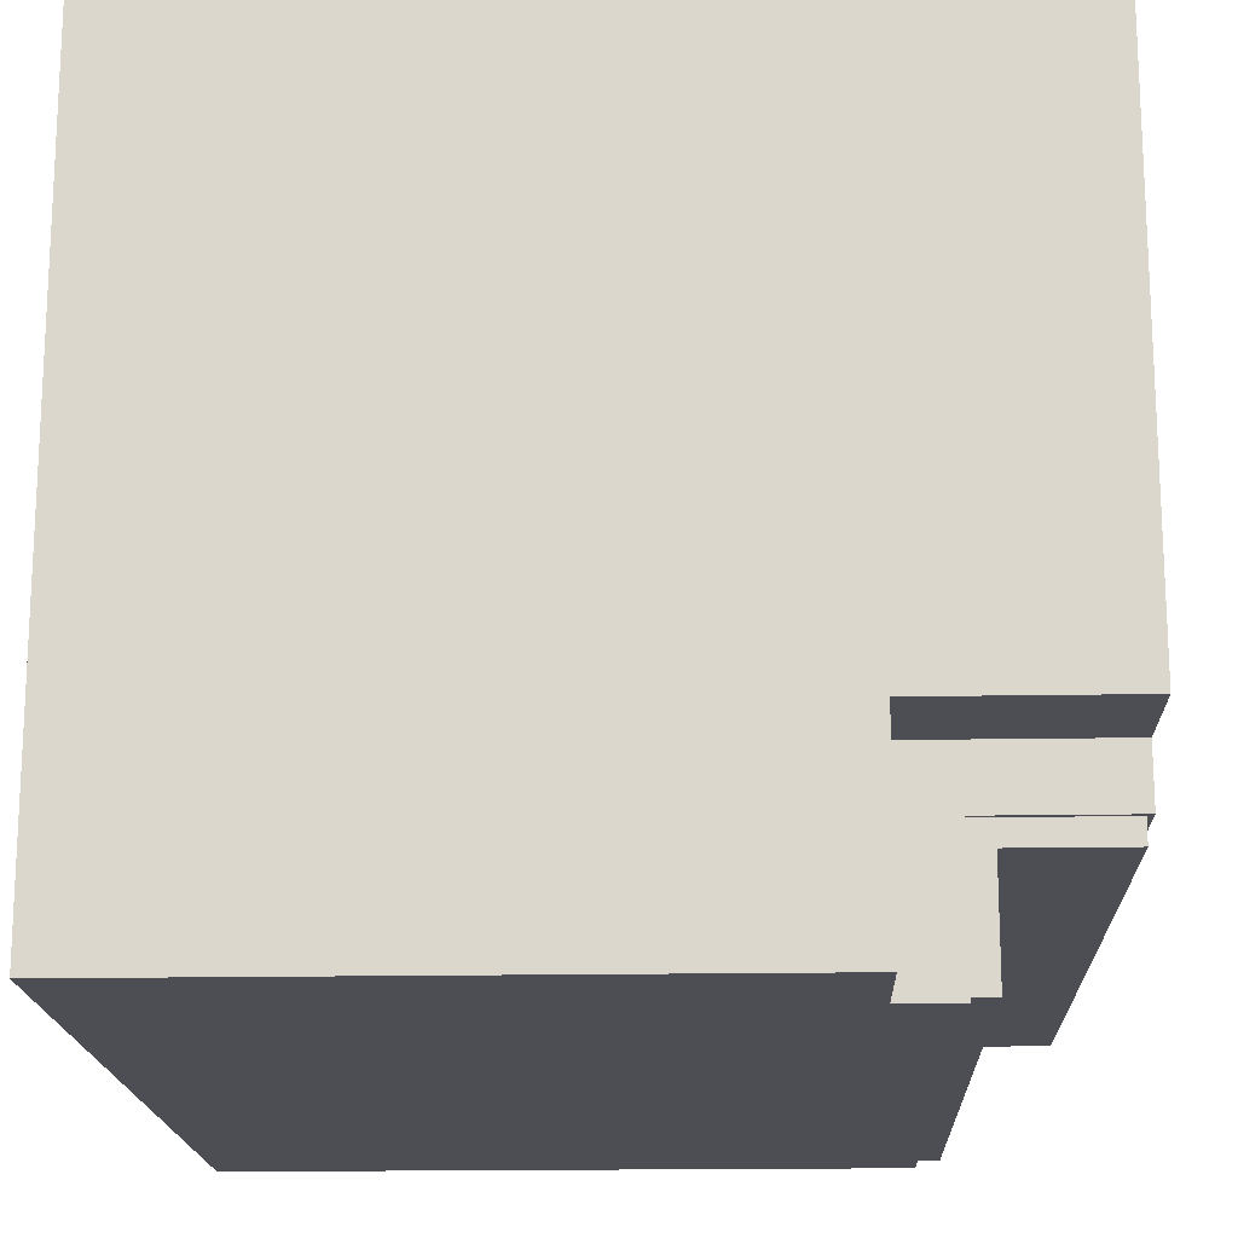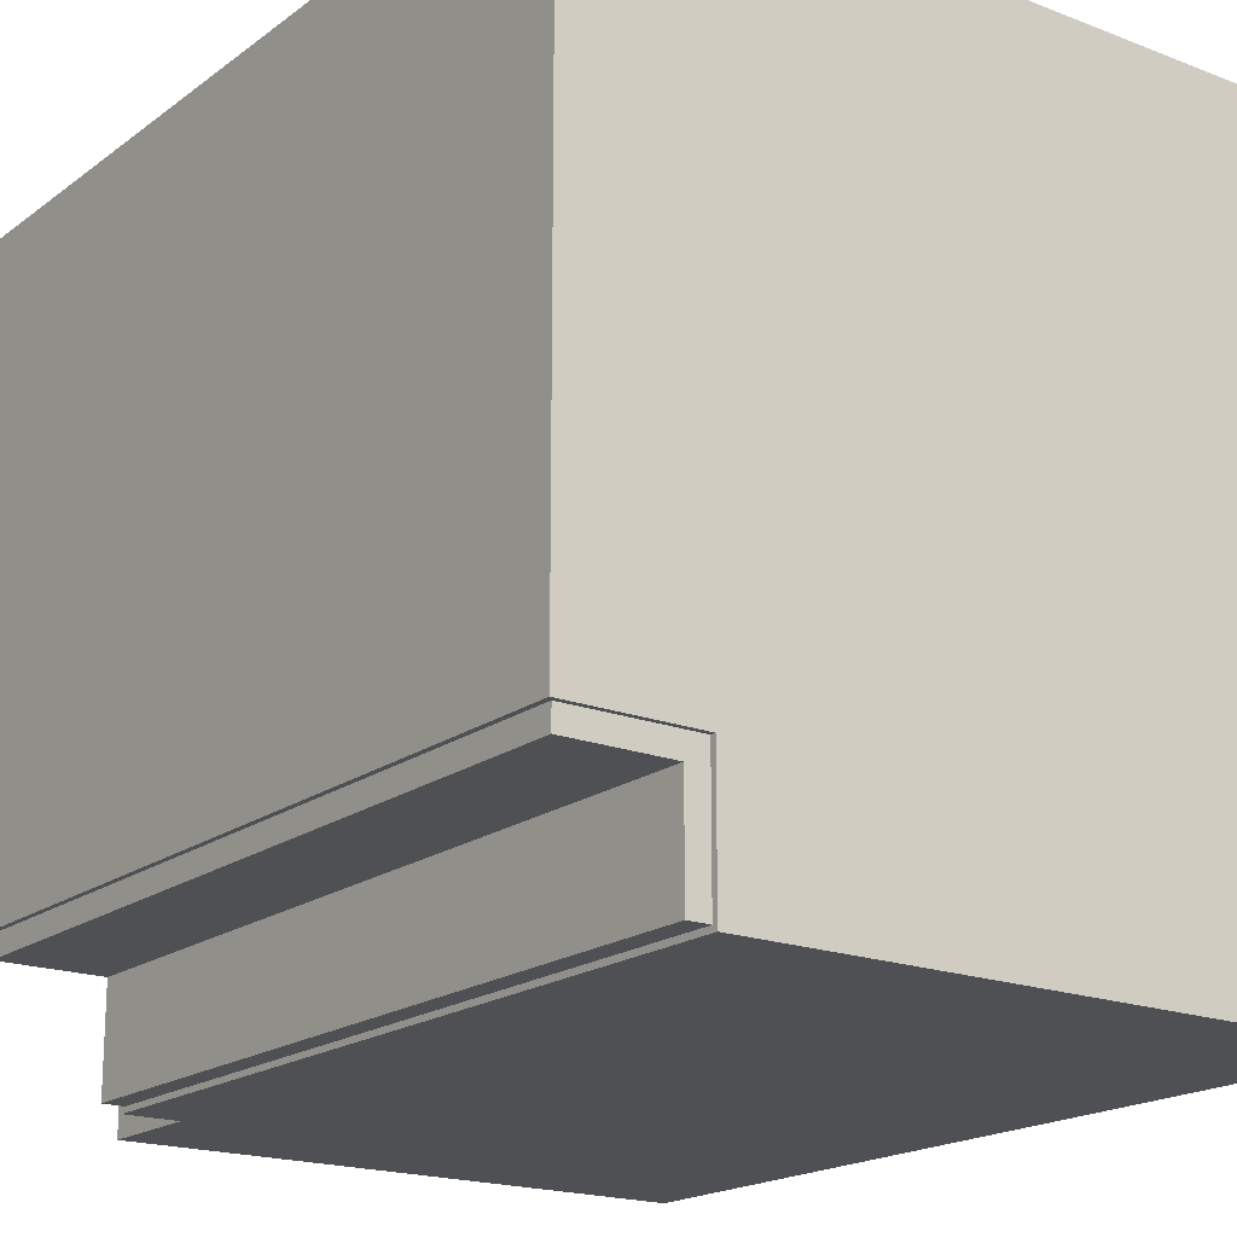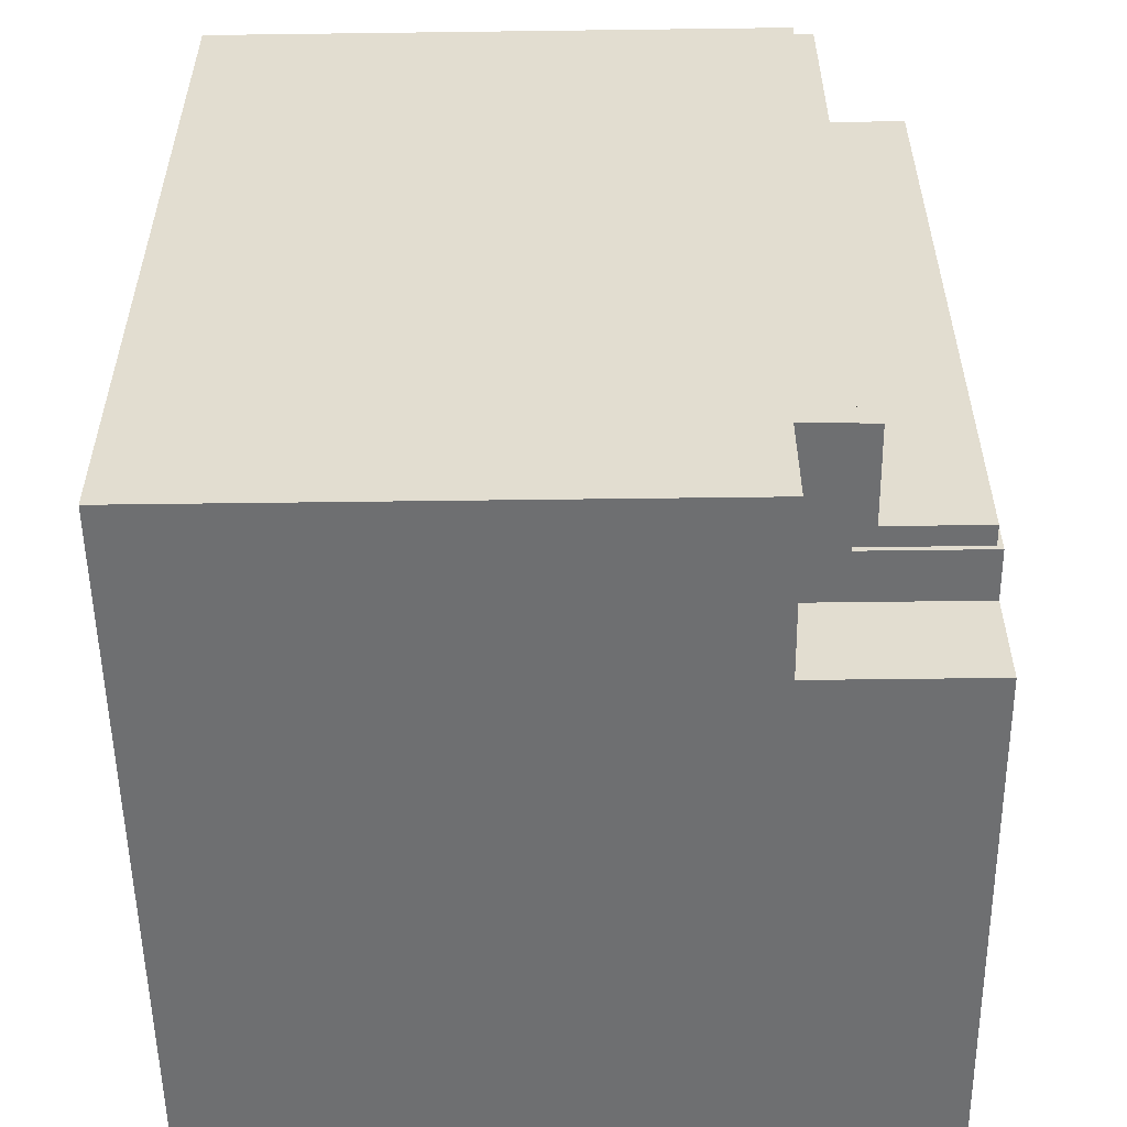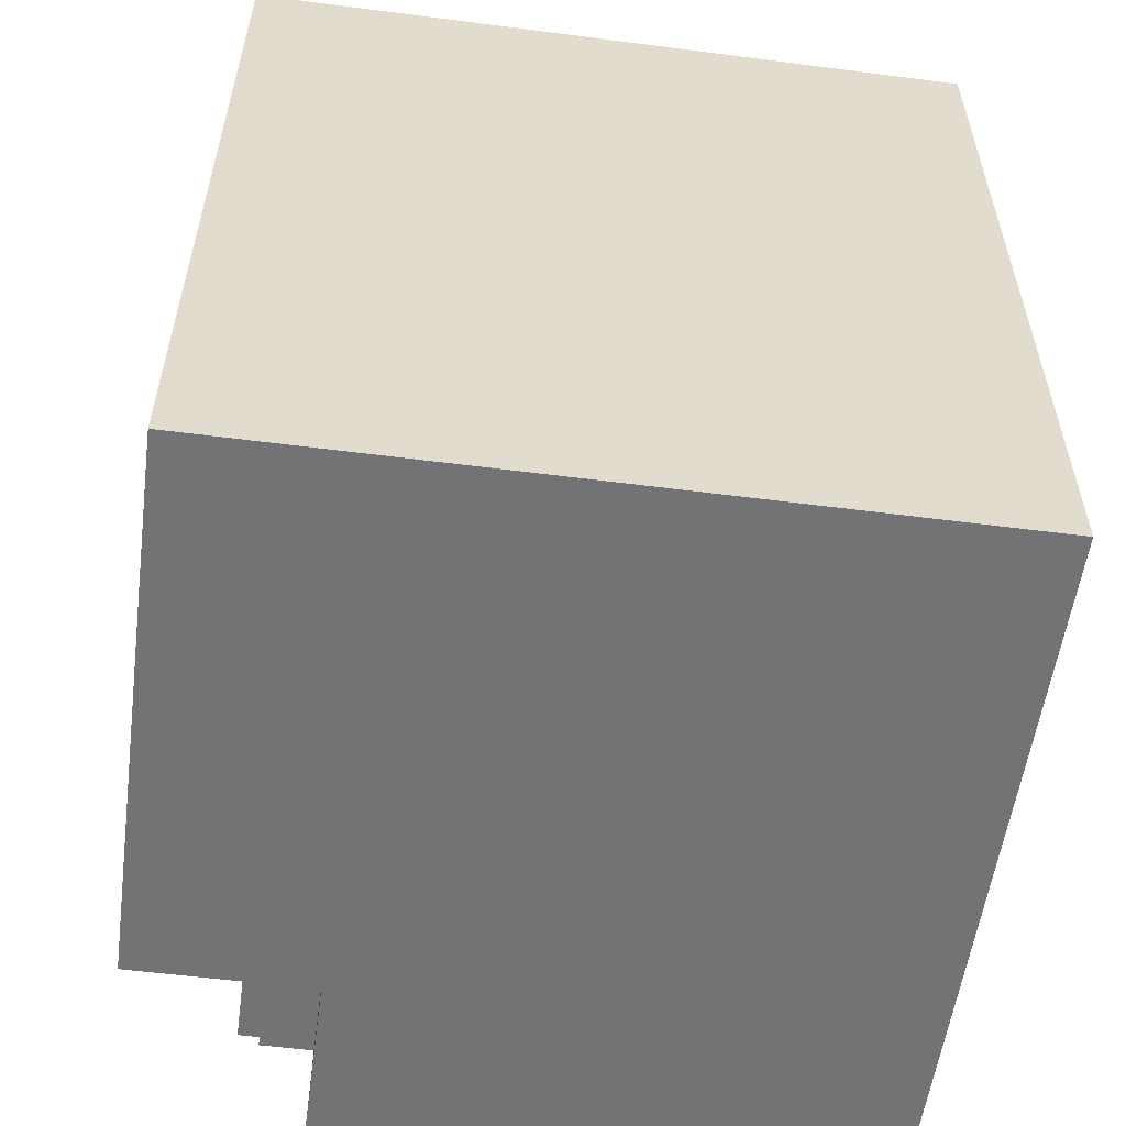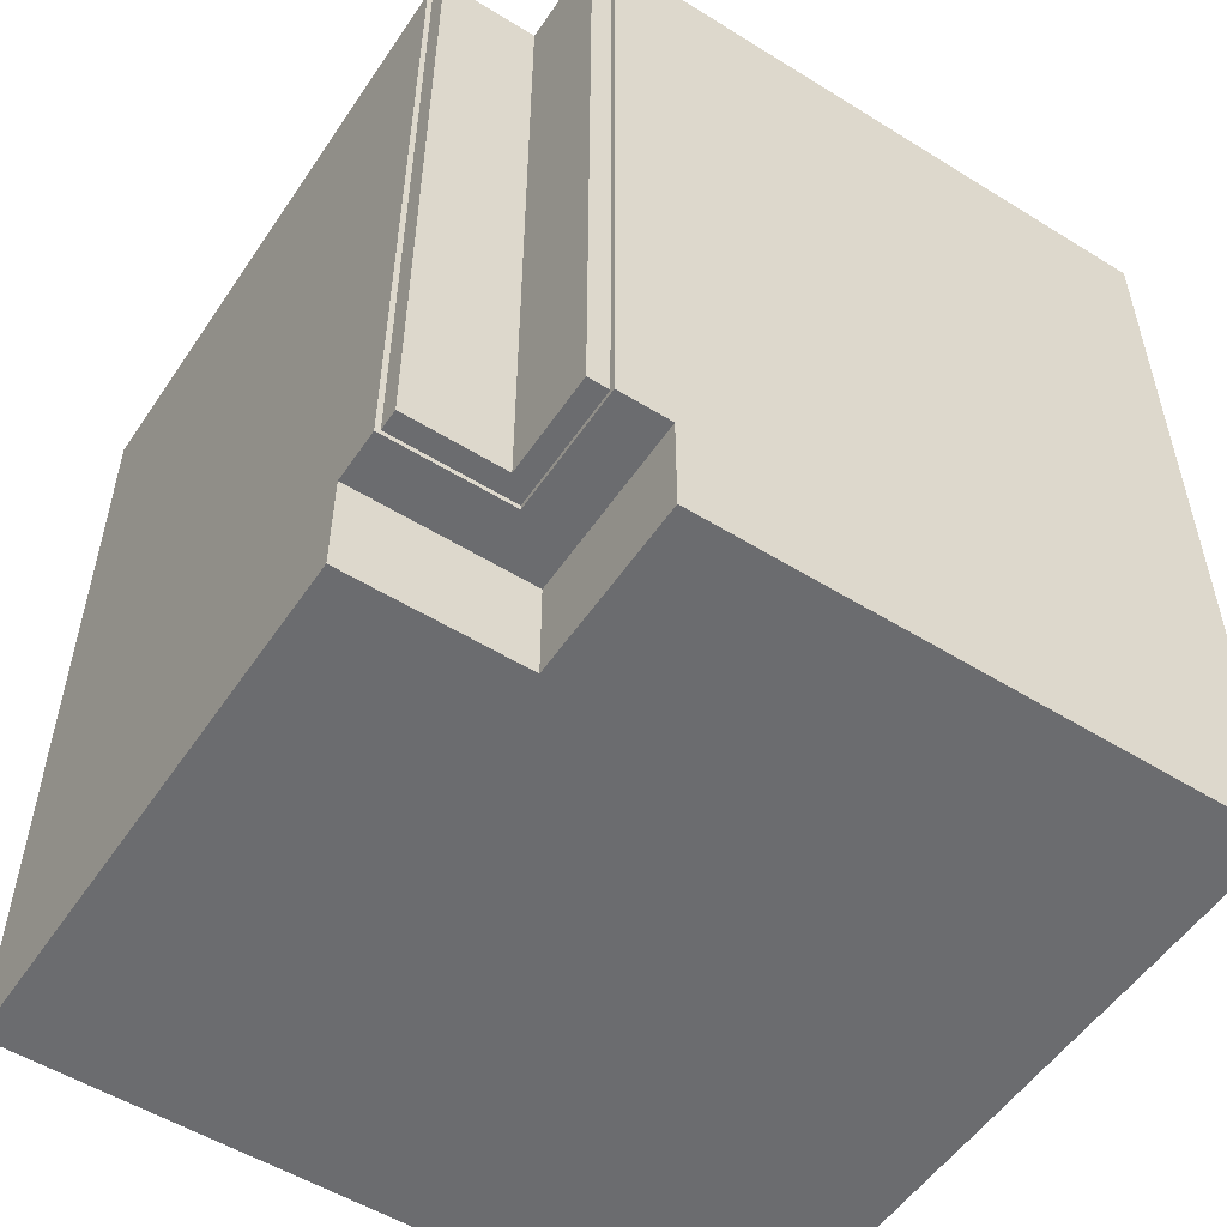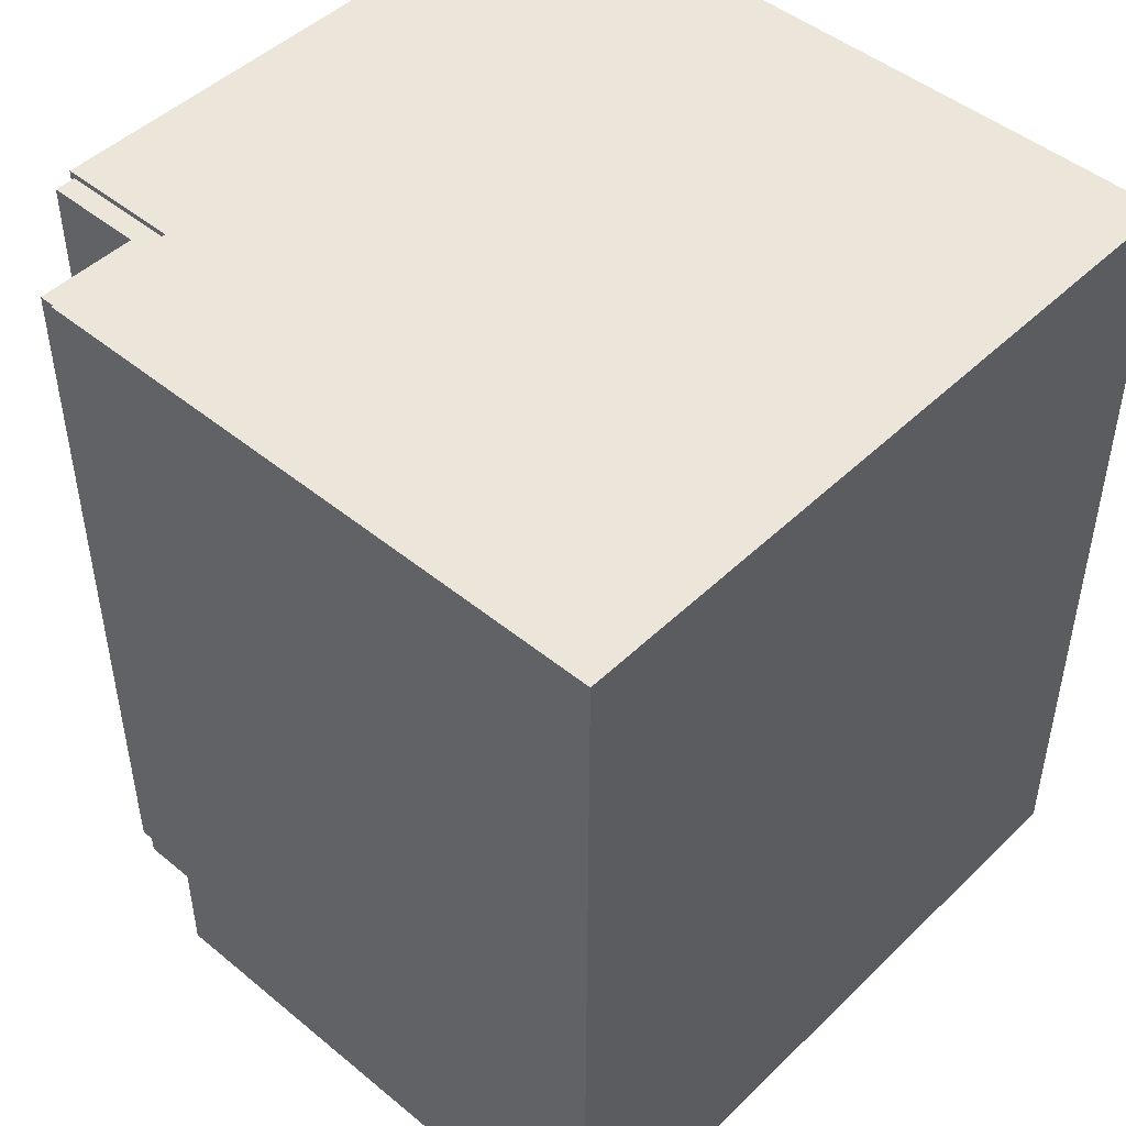
<metadata>
{"format":"obj","ext":"obj","renderer":"f3d","projection":"perspective","resolution":1024,"background":"white","views":[{"elev":-17.4,"azim":-177.9,"up":"+Y"},{"elev":-18.8,"azim":-36.3,"up":"+Y"},{"elev":-54.5,"azim":-89.2,"up":"+Z"},{"elev":-56.0,"azim":82.3,"up":"+Z"},{"elev":-53.7,"azim":-33.4,"up":"+Z"},{"elev":47.4,"azim":42.8,"up":"+Z"}]}
</metadata>
<code>
v  -15.75 -9.055 -0
v  -9.055 -9.055 -0
v  -9.055 -9.055 3.937
v  -15.75 -9.055 3.937
v  -9.055 -15.75 -0
v  -9.055 -15.75 3.937
v  11.81 -15.75 0
v  11.81 -15.75 3.937
v  11.81 11.81 0
v  11.81 11.81 3.937
v  -15.75 11.81 0
v  -15.75 11.81 3.937
v  -11.02 -11.02 3.937
v  -11.02 -15.75 3.937
v  -11.02 -15.75 32.28
v  -11.02 -11.02 32.28
v  11.81 -15.75 32.28
v  11.81 11.81 32.28
v  -15.75 11.81 32.28
v  -15.75 -11.02 3.937
v  -15.75 -11.02 32.28
v  -11.81 -11.81 4.134
v  -11.81 -15.55 4.134
v  -11.81 -15.55 32.09
v  -11.81 -11.81 32.09
v  -11.02 -15.55 4.134
v  -11.02 -15.55 32.09
v  -11.02 -11.02 4.134
v  -11.02 -11.02 32.09
v  -15.55 -11.02 4.134
v  -15.55 -11.02 32.09
v  -15.55 -11.81 4.134
v  -15.55 -11.81 32.09
g Line002
f 1 2 3 4
f 2 5 6 3
f 5 7 8 6
f 7 9 10 8
f 9 11 12 10
f 11 1 4 12
f 9 2 1 11
f 7 5 2 9
f 10 12 4 3
f 8 10 3 6
f 13 14 15 16
f 14 8 17 15
f 8 10 18 17
f 10 12 19 18
f 12 20 21 19
f 20 13 16 21
f 12 10 13 20
f 8 14 13 10
f 19 21 16 18
f 17 18 16 15
f 22 23 24 25
f 23 26 27 24
f 26 28 29 27
f 28 30 31 29
f 30 32 33 31
f 32 22 25 33
f 23 22 28 26
f 22 32 30 28
f 24 27 29 25
f 25 29 31 33

</code>
